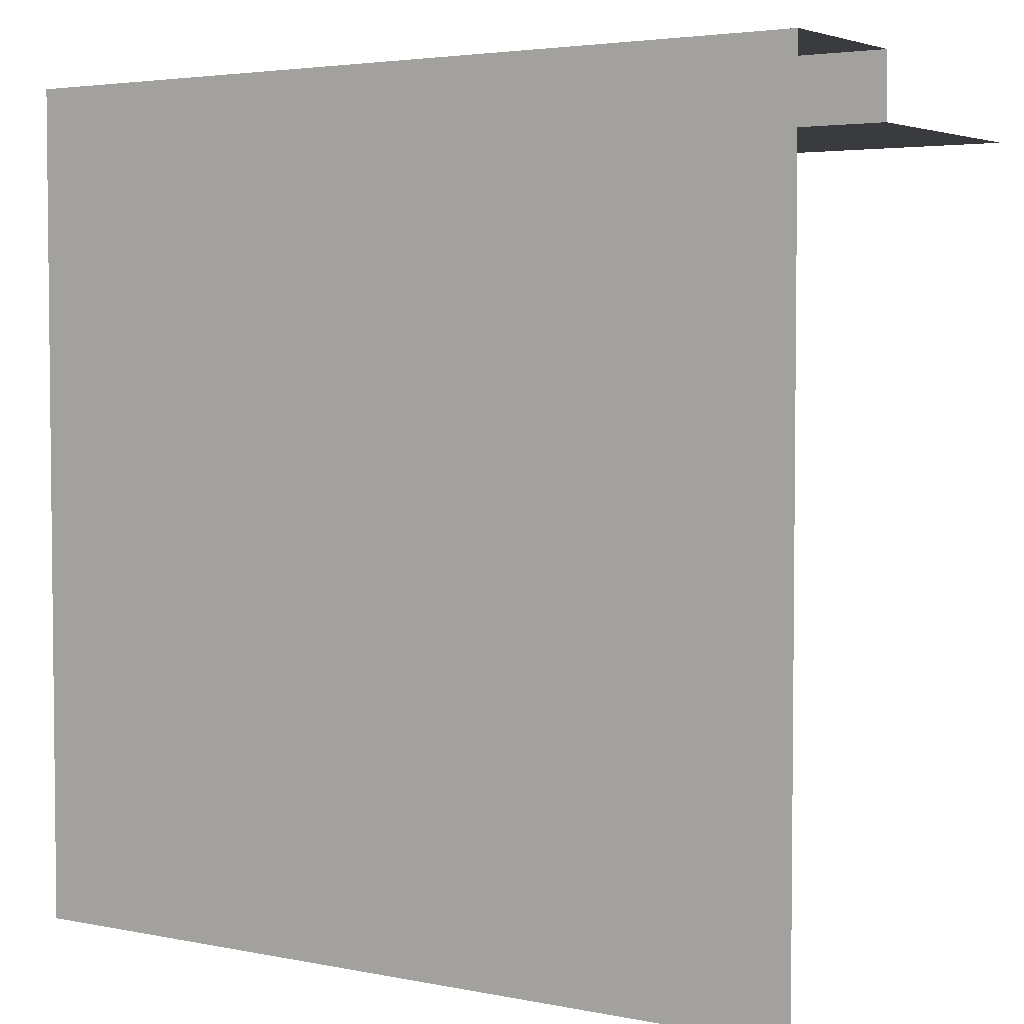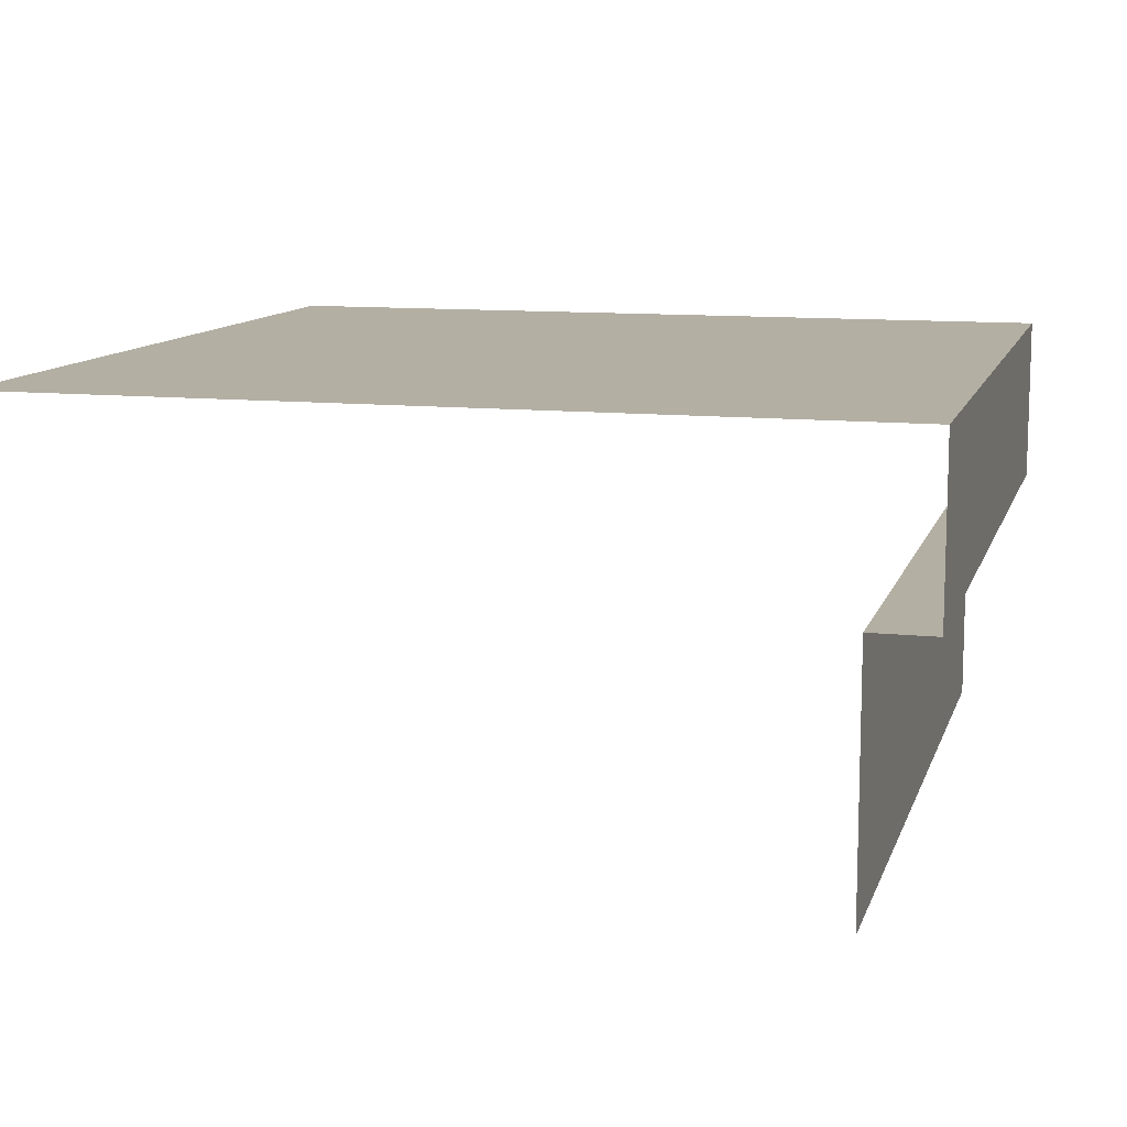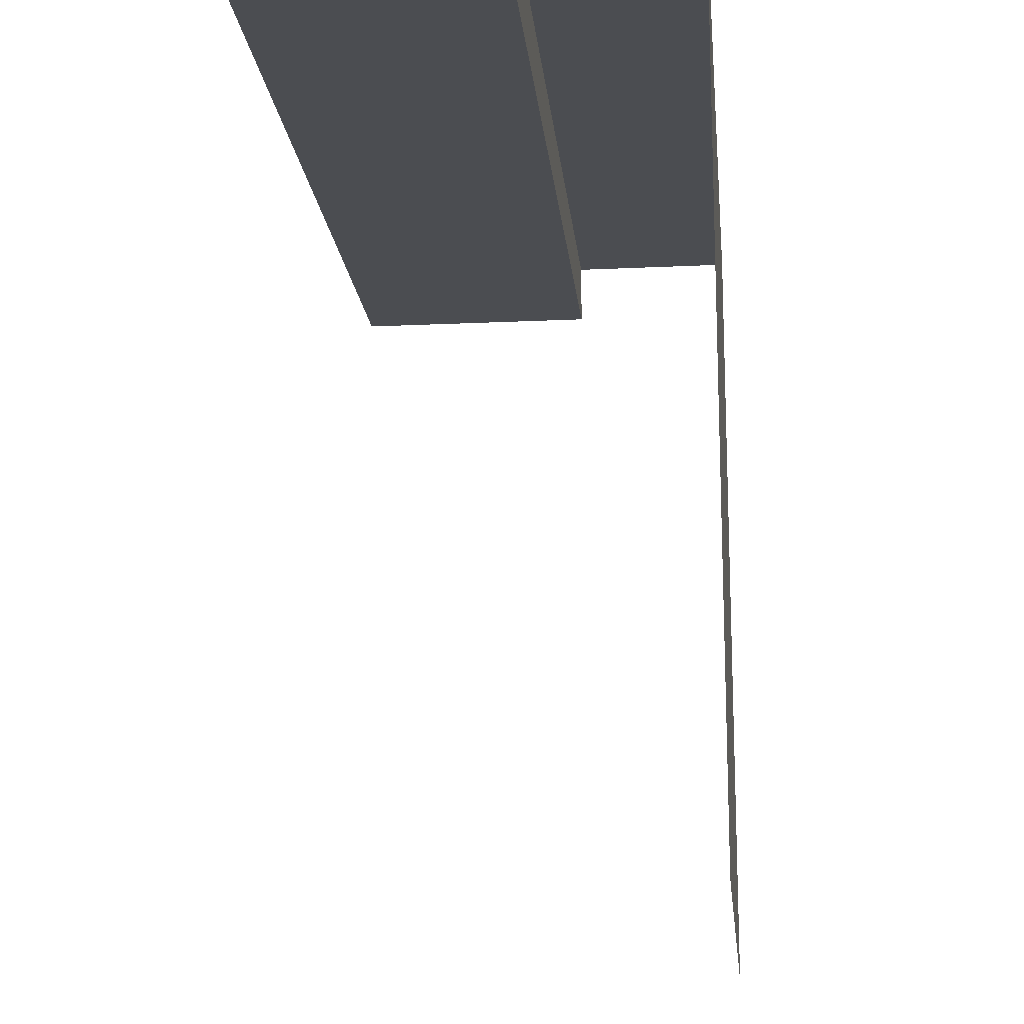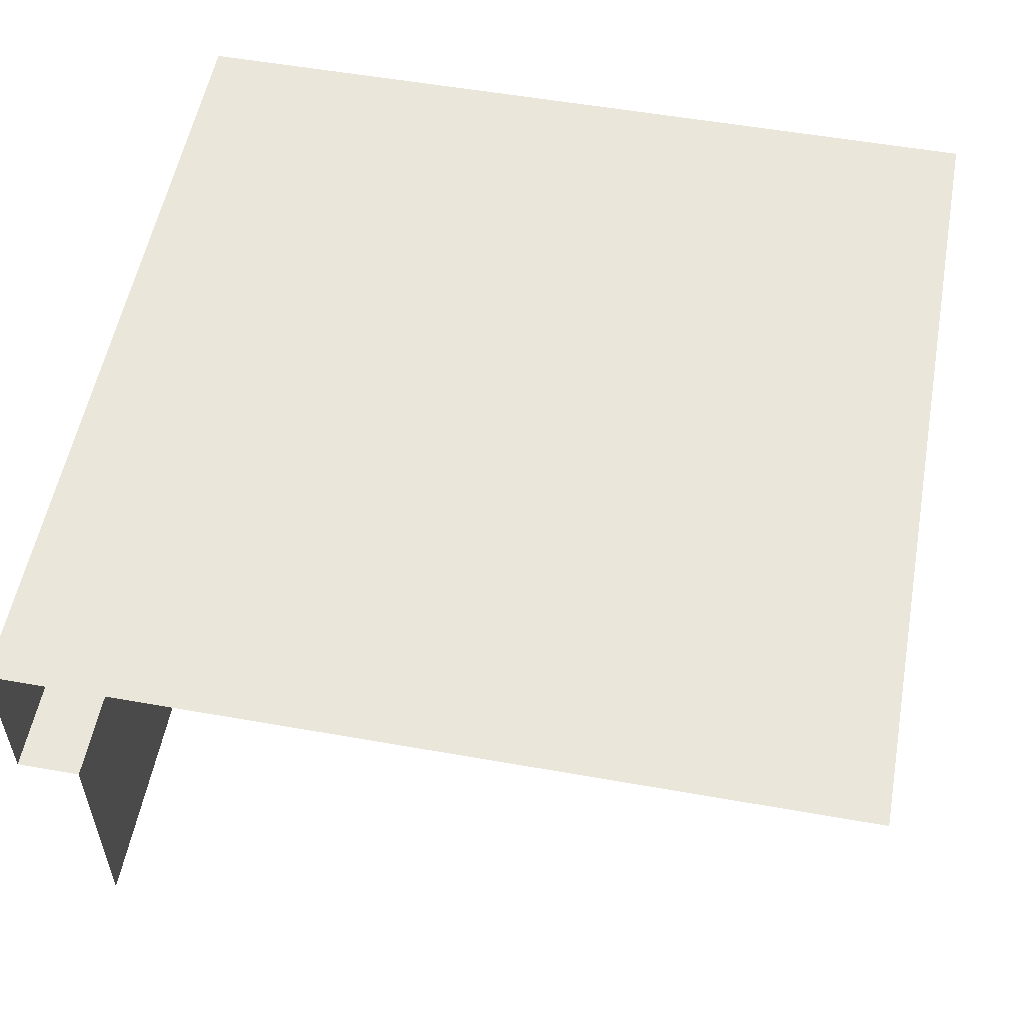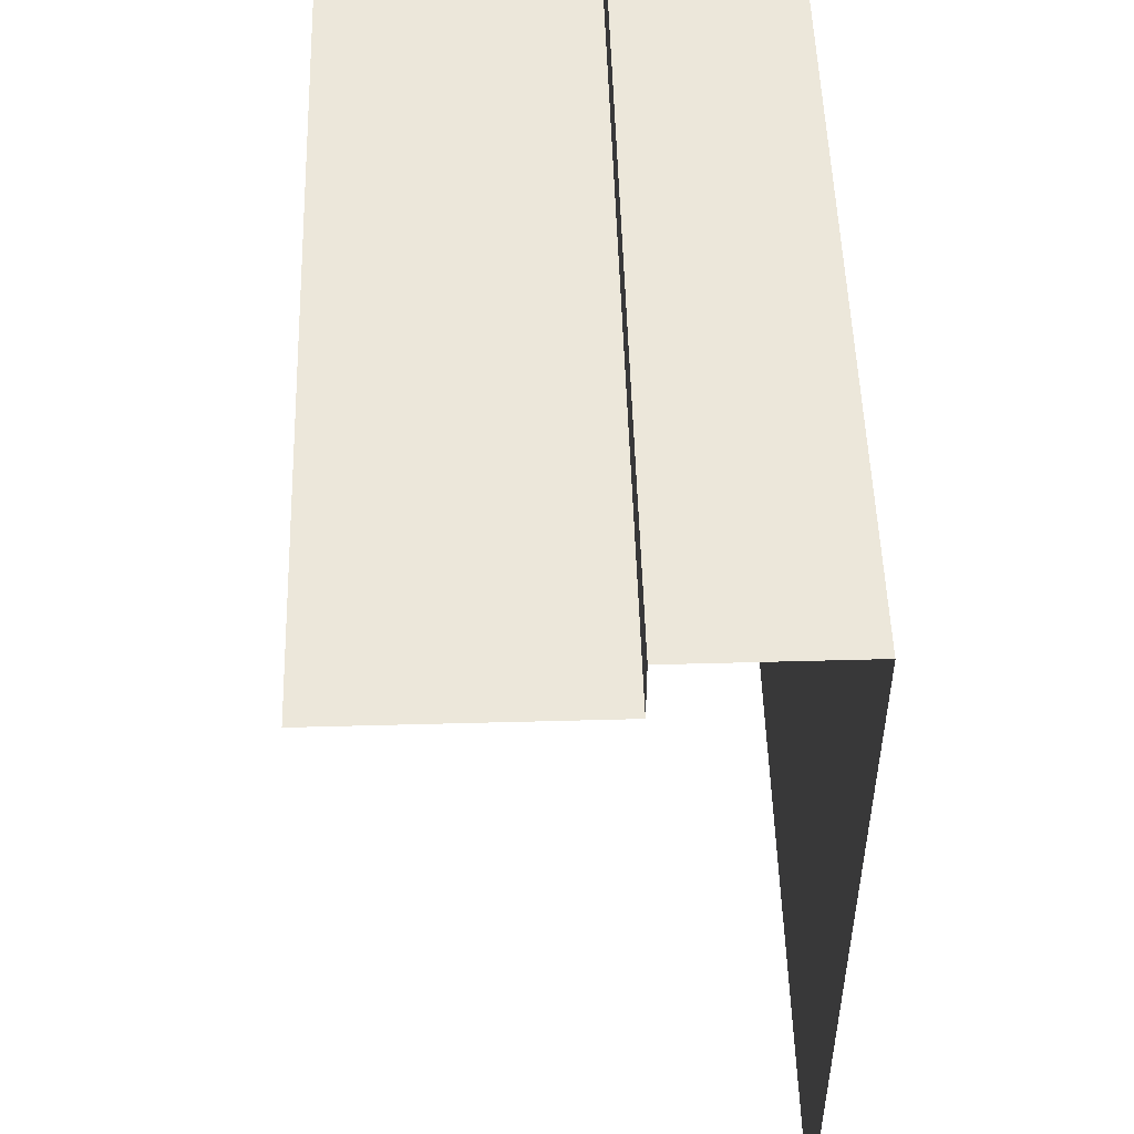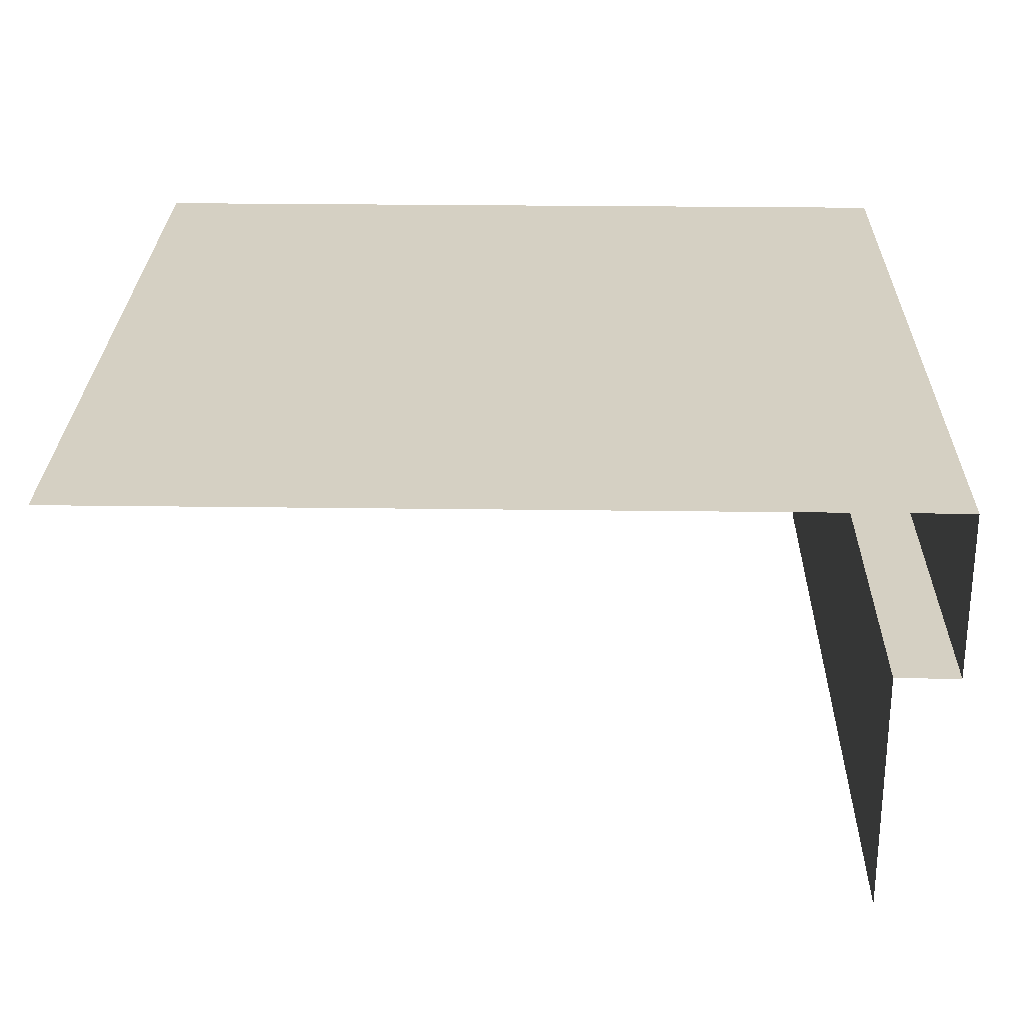
<metadata>
{"format":"obj","ext":"obj","renderer":"f3d","projection":"perspective","resolution":1024,"background":"white","views":[{"elev":3.7,"azim":-146.2,"up":"+Z"},{"elev":11.1,"azim":-75.1,"up":"+Y"},{"elev":-16.0,"azim":95.6,"up":"+Z"},{"elev":54.8,"azim":100.6,"up":"+Y"},{"elev":51.5,"azim":88.3,"up":"+Z"},{"elev":26.3,"azim":-88.8,"up":"+Y"}]}
</metadata>
<code>
g Surface_Straight
v 0 0.5 -1
v 1 0.5 -1
v 1 0.5 0
v 0 0.5 0
v 0 0.3 0
v 0 0.5 0
v 1 0.5 0
v 1 0.3 0
v 0 0 -0.075
v 0 0.3 -0.075
v 1 0.3 -0.075
v 1 0 -0.075
v 1 0.3 0
v 1 0.3 -0.075
v 0 0.3 -0.075
v 0 0.3 0
g Surface_Straight_0
f 3 2 1
f 4 3 1
f 7 6 5
f 8 7 5
f 11 10 9
f 12 11 9
f 15 14 13
f 16 15 13

</code>
